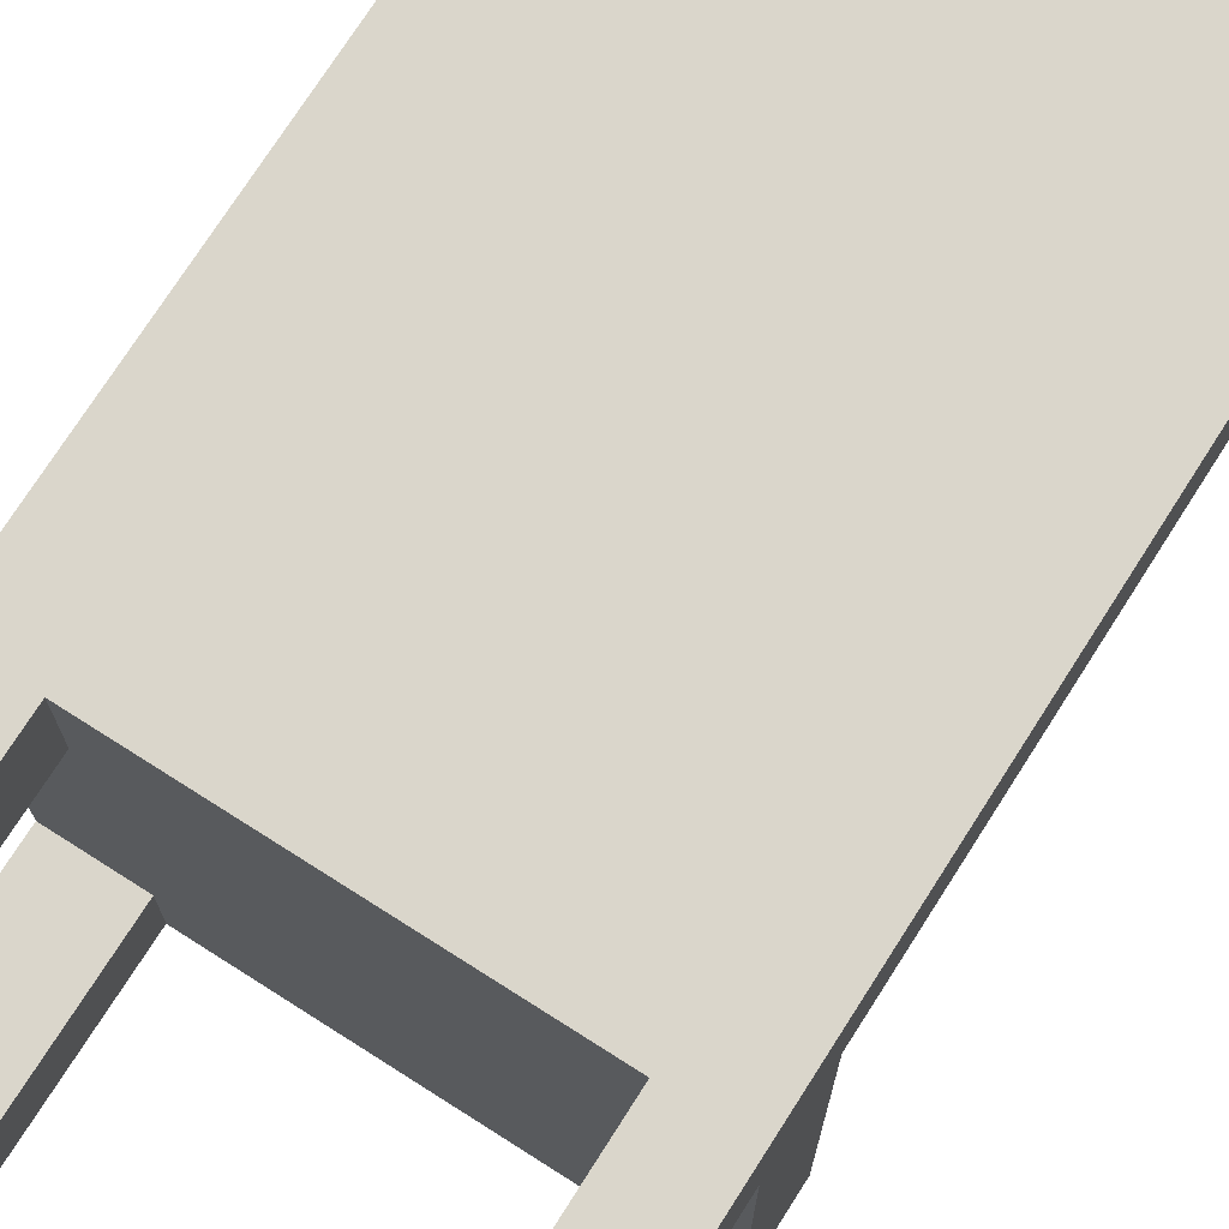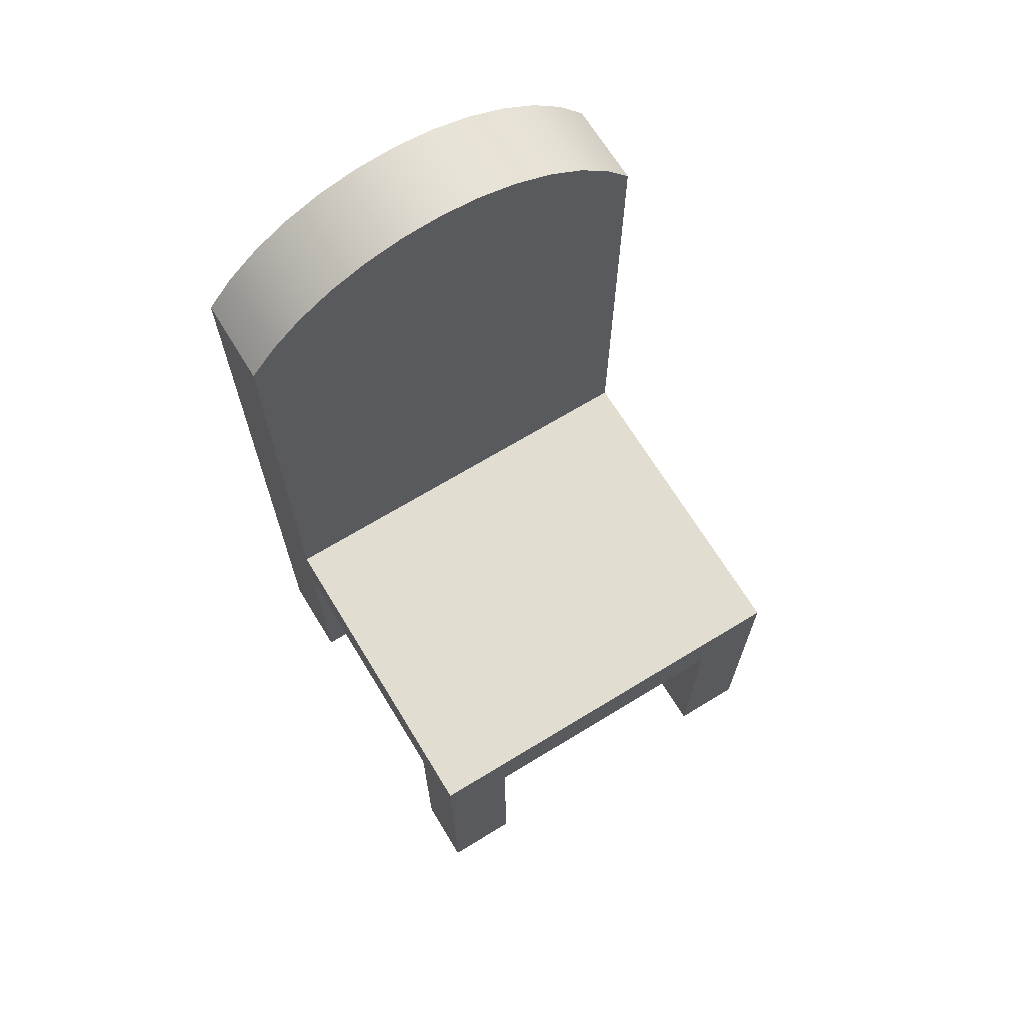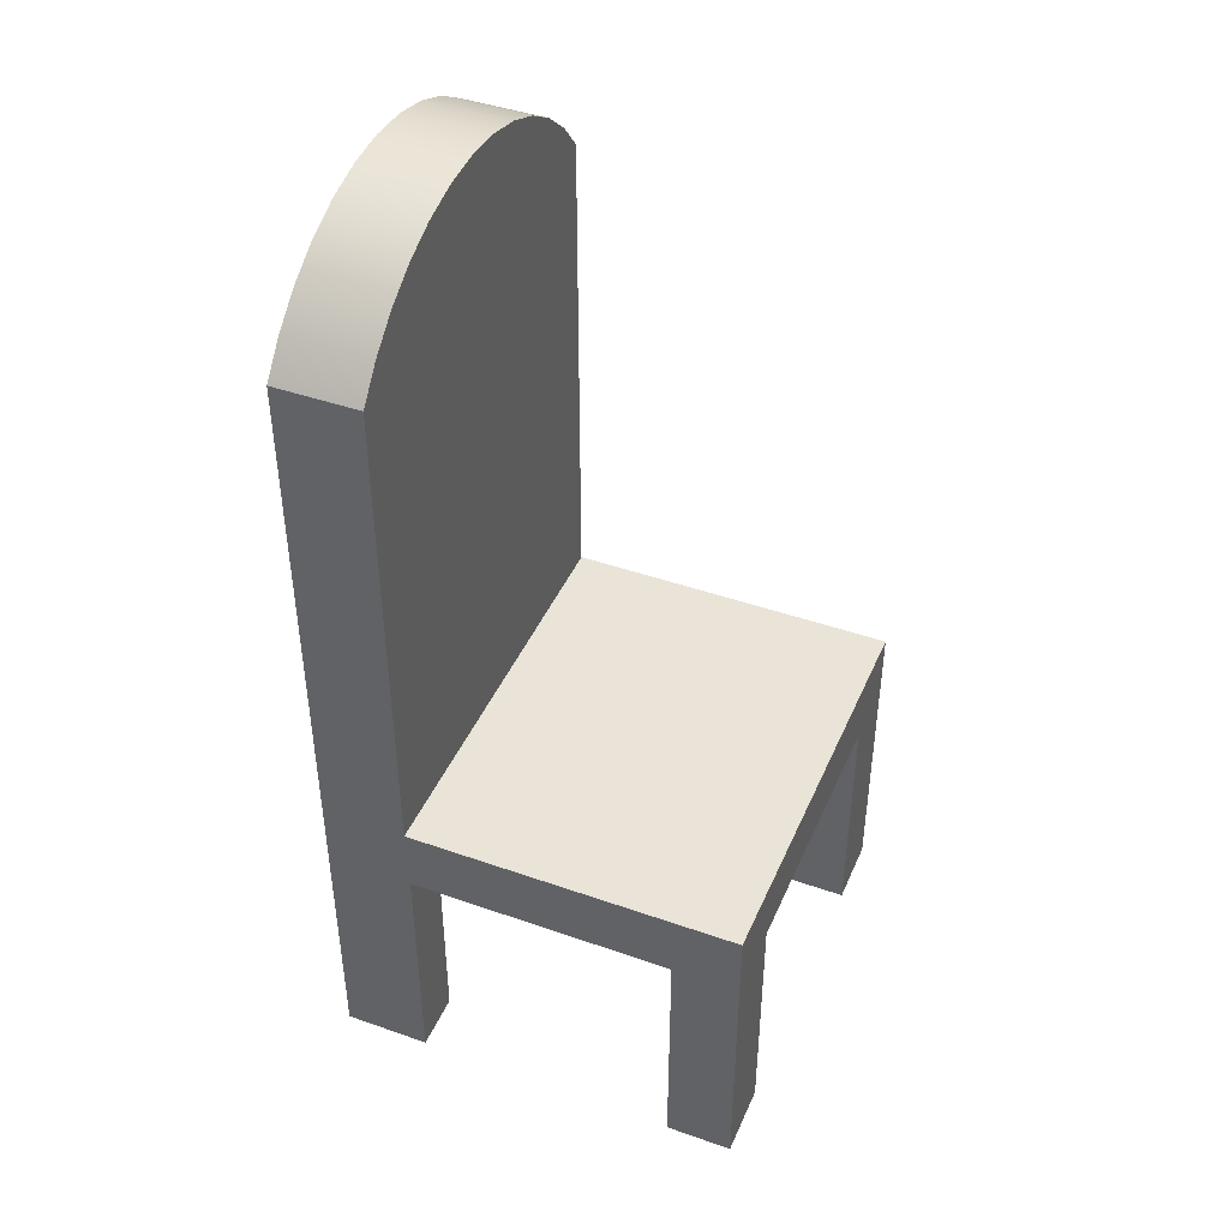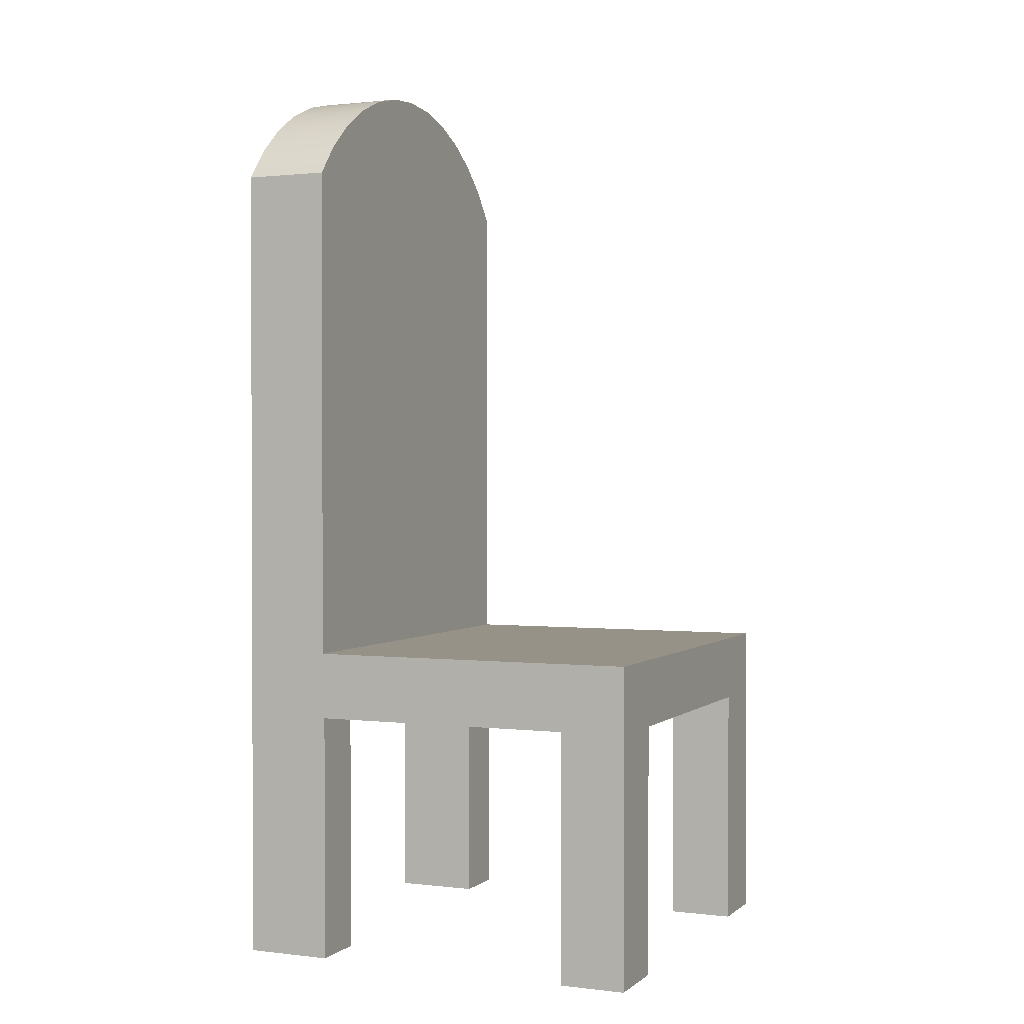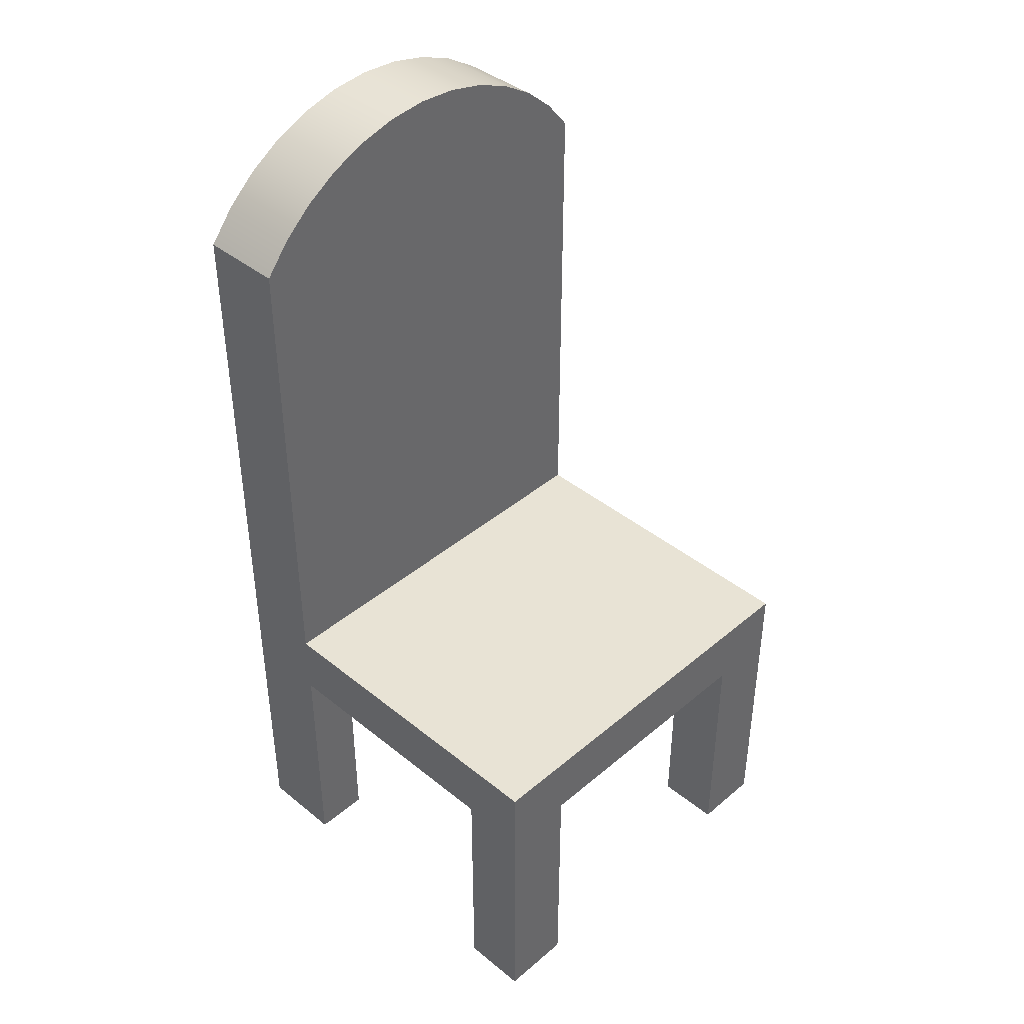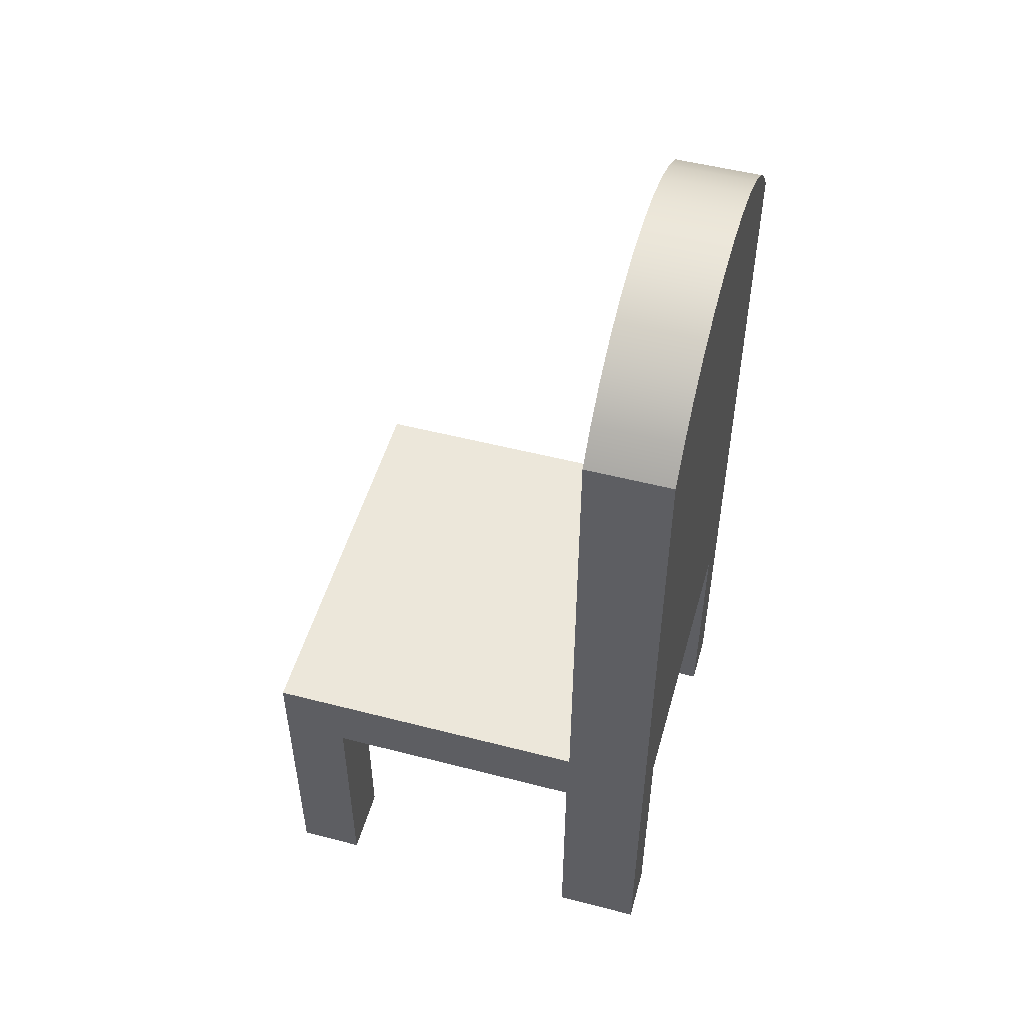
<metadata>
{"format":"obj","ext":"obj","renderer":"f3d","projection":"perspective","resolution":1024,"background":"white","views":[{"elev":73.8,"azim":32.5,"up":"+Z"},{"elev":68.4,"azim":148.6,"up":"+Y"},{"elev":43.4,"azim":112.5,"up":"+Y"},{"elev":1.2,"azim":113.4,"up":"+Y"},{"elev":41.2,"azim":134.4,"up":"+Y"},{"elev":51.3,"azim":-74.3,"up":"+Y"}]}
</metadata>
<code>
v 0.1903 0.3166 0.1276
v 0.1903 -0.1377 0.05021
v 0.1903 0.3166 0.05021
v 0.1903 -0.4274 0.1276
v -0.1902 0.316 0.05021
v 0.1667 0.3452 0.1276
v 0.1903 -0.4274 0.04856
v 0.1385 -0.4274 0.1276
v -0.1902 -0.1377 0.05021
v -0.1666 0.3447 0.05021
v 0.1667 0.3452 0.05021
v -0.1666 0.3447 0.1276
v 0.1903 -0.1988 0.04856
v 0.1385 -0.1988 0.1276
v -0.1902 -0.1377 -0.253
v -0.1902 -0.4274 0.1276
v -0.1902 0.316 0.1276
v 0.1387 0.3696 0.05021
v -0.1388 0.3692 0.1276
v 0.1903 -0.1988 -0.1927
v 0.1385 -0.1988 0.04856
v 0.1385 -0.4274 0.04856
v -0.1377 -0.1988 0.1276
v 0.1903 -0.1377 -0.253
v -0.1902 -0.1988 -0.1927
v -0.1902 -0.1988 0.04856
v -0.1388 0.3692 0.05021
v 0.1387 0.3696 0.1276
v 0.1247 -0.1988 -0.253
v -0.1902 -0.4274 -0.1927
v -0.1902 -0.4274 0.04856
v 0.1072 0.3893 0.05021
v -0.1073 0.389 0.05021
v -0.1073 0.389 0.1276
v 0.1903 -0.4274 -0.253
v 0.1247 -0.1988 -0.1927
v -0.1255 -0.1988 -0.253
v -0.1902 -0.4274 -0.253
v -0.1255 -0.1988 -0.1927
v -0.1377 -0.1988 0.04856
v -0.1377 -0.4274 0.04856
v -0.1377 -0.4274 0.1276
v 0.1072 0.3893 0.1276
v 0.1903 -0.4274 -0.1927
v 0.1247 -0.4274 -0.1927
v 0.1247 -0.4274 -0.253
v -0.1255 -0.4274 -0.253
v -0.1255 -0.4274 -0.1927
v 0.073 0.4037 0.05021
v -0.07316 0.4035 0.05021
v -0.07316 0.4035 0.1276
v 0.073 0.4037 0.1276
v 0.03692 0.4125 0.05021
v -0.03711 0.4124 0.05021
v -0.03711 0.4124 0.1276
v 0.03692 0.4125 0.1276
v -0.000103 0.4154 0.05021
v -0.000103 0.4154 0.1276
g mesh1_mesh1-geometry
f 1 2 3
f 4 2 1
f 2 5 3
f 3 6 1
f 7 2 4
f 1 8 4
f 5 2 9
f 3 5 10
f 6 3 11
f 12 1 6
f 13 2 7
f 8 7 4
f 8 1 14
f 2 15 9
f 9 16 5
f 17 10 5
f 3 10 11
f 18 6 11
f 17 1 12
f 12 6 19
f 20 2 13
f 7 21 13
f 7 8 22
f 14 1 23
f 21 8 14
f 15 2 24
f 15 25 9
f 26 16 9
f 5 16 17
f 10 17 12
f 11 10 27
f 6 18 28
f 11 27 18
f 23 1 17
f 19 6 28
f 19 10 12
f 20 24 2
f 21 20 13
f 21 7 22
f 8 21 22
f 23 21 14
f 24 29 15
f 15 30 25
f 9 25 26
f 16 26 31
f 16 23 17
f 10 19 27
f 32 28 18
f 18 27 33
f 19 28 34
f 24 20 35
f 20 21 36
f 21 23 36
f 35 29 24
f 37 15 29
f 30 15 38
f 30 39 25
f 25 40 26
f 26 41 31
f 41 16 31
f 23 16 42
f 34 27 19
f 28 32 43
f 18 33 32
f 27 34 33
f 34 28 43
f 44 35 20
f 45 20 36
f 36 23 29
f 29 35 46
f 47 15 37
f 37 29 39
f 15 47 38
f 47 30 38
f 39 30 48
f 39 40 25
f 41 26 40
f 16 41 42
f 41 23 42
f 49 43 32
f 32 33 50
f 51 33 34
f 34 43 51
f 45 35 44
f 20 45 44
f 29 45 36
f 29 23 39
f 35 45 46
f 45 29 46
f 39 47 37
f 30 47 48
f 47 39 48
f 39 23 40
f 23 41 40
f 43 49 52
f 32 50 49
f 33 51 50
f 51 43 52
f 53 52 49
f 49 50 54
f 55 50 51
f 51 52 55
f 52 53 56
f 49 54 53
f 50 55 54
f 55 52 56
f 57 56 53
f 53 54 57
f 58 54 55
f 55 56 58
f 56 57 58
f 54 58 57
g mesh1_mesh1-geometry
f 3 2 1
f 1 2 4
f 3 5 2
f 1 6 3
f 4 2 7
f 4 8 1
f 9 2 5
f 10 5 3
f 11 3 6
f 6 1 12
f 7 2 13
f 4 7 8
f 14 1 8
f 9 15 2
f 5 16 9
f 5 10 17
f 11 10 3
f 11 6 18
f 12 1 17
f 19 6 12
f 13 2 20
f 13 21 7
f 22 8 7
f 23 1 14
f 14 8 21
f 24 2 15
f 9 25 15
f 9 16 26
f 17 16 5
f 12 17 10
f 27 10 11
f 28 18 6
f 18 27 11
f 17 1 23
f 28 6 19
f 12 10 19
f 2 24 20
f 13 20 21
f 22 7 21
f 22 21 8
f 14 21 23
f 15 29 24
f 25 30 15
f 26 25 9
f 31 26 16
f 17 23 16
f 27 19 10
f 18 28 32
f 33 27 18
f 34 28 19
f 35 20 24
f 36 21 20
f 36 23 21
f 24 29 35
f 29 15 37
f 38 15 30
f 25 39 30
f 26 40 25
f 31 41 26
f 31 16 41
f 42 16 23
f 19 27 34
f 43 32 28
f 32 33 18
f 33 34 27
f 43 28 34
f 20 35 44
f 36 20 45
f 29 23 36
f 46 35 29
f 37 15 47
f 39 29 37
f 38 47 15
f 38 30 47
f 48 30 39
f 25 40 39
f 40 26 41
f 42 41 16
f 42 23 41
f 32 43 49
f 50 33 32
f 34 33 51
f 51 43 34
f 44 35 45
f 44 45 20
f 36 45 29
f 39 23 29
f 46 45 35
f 46 29 45
f 37 47 39
f 48 47 30
f 48 39 47
f 40 23 39
f 40 41 23
f 52 49 43
f 49 50 32
f 50 51 33
f 52 43 51
f 49 52 53
f 54 50 49
f 51 50 55
f 55 52 51
f 56 53 52
f 53 54 49
f 54 55 50
f 56 52 55
f 53 56 57
f 57 54 53
f 55 54 58
f 58 56 55
f 58 57 56
f 57 58 54

</code>
